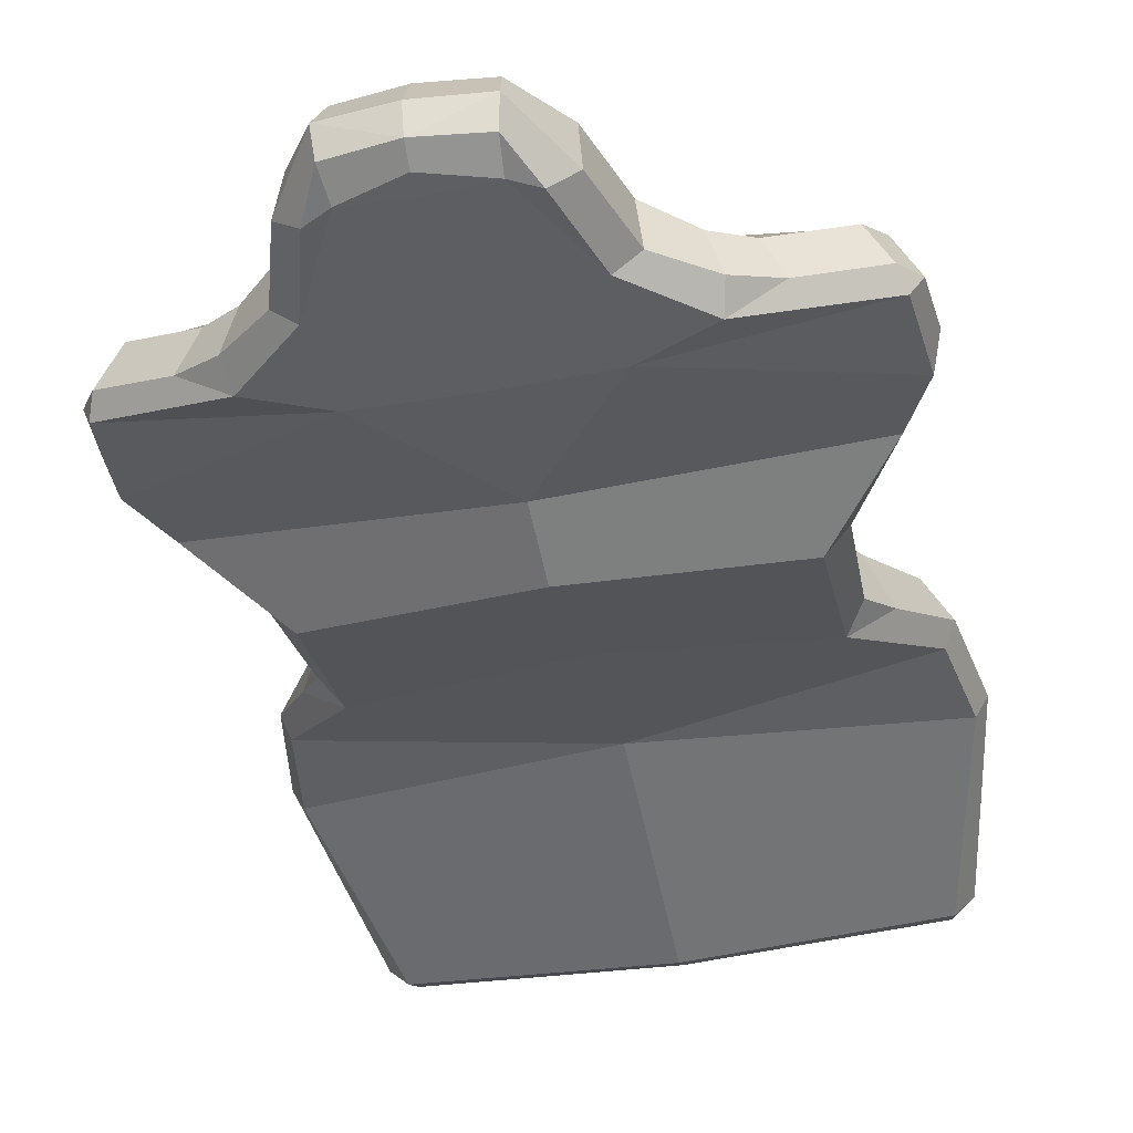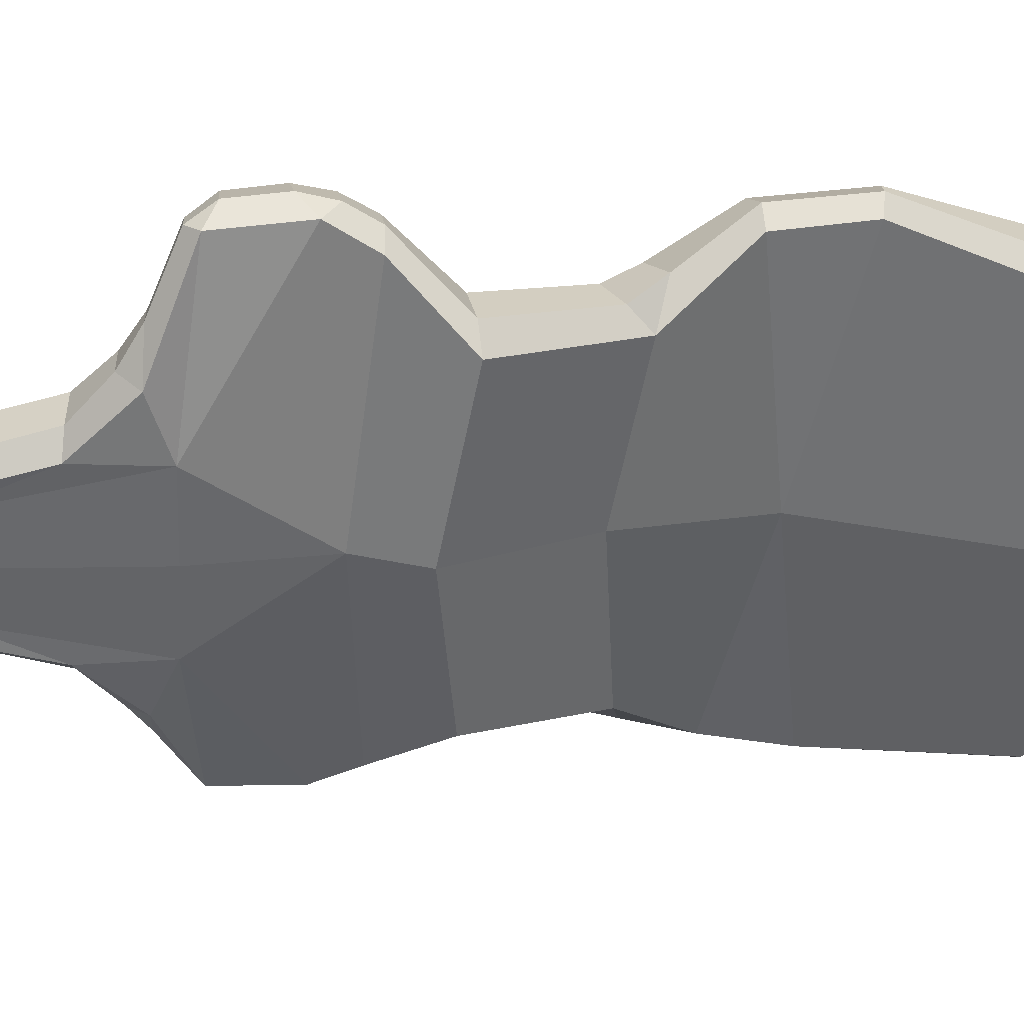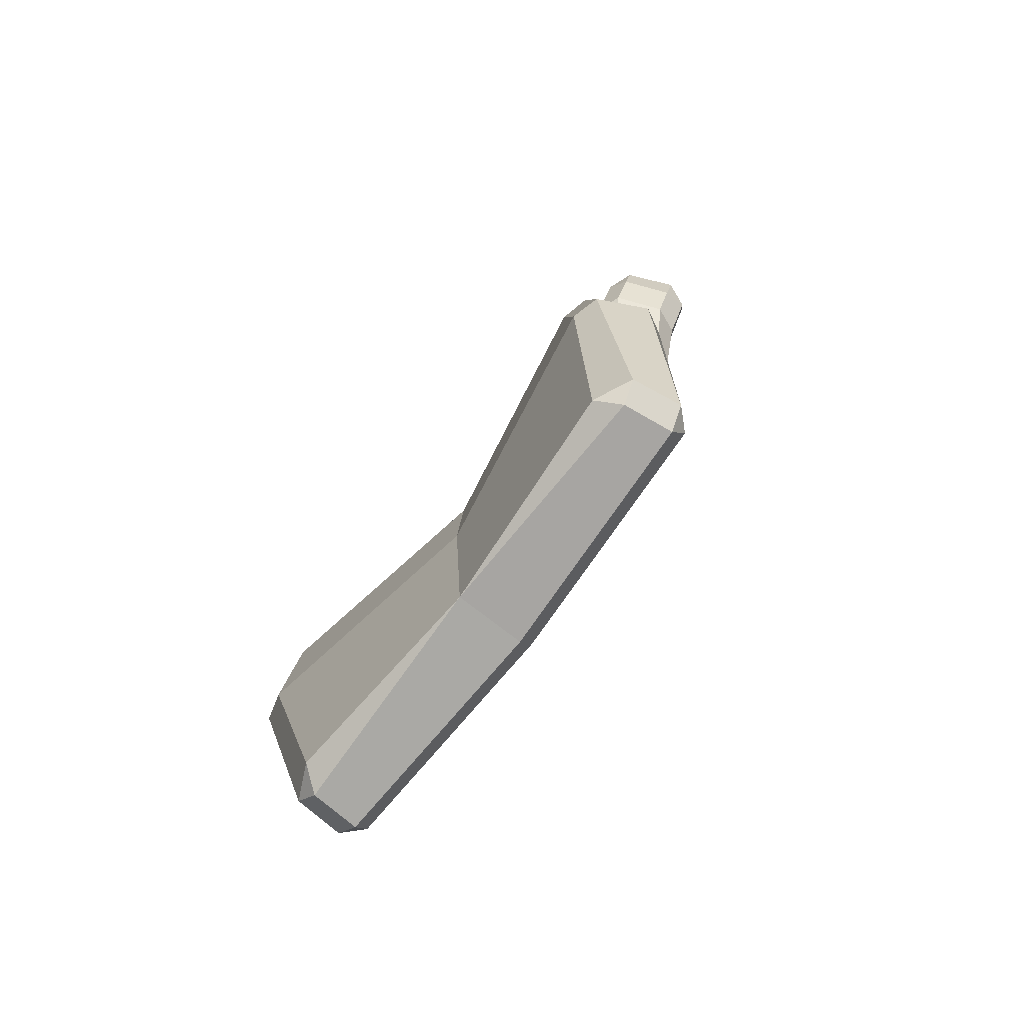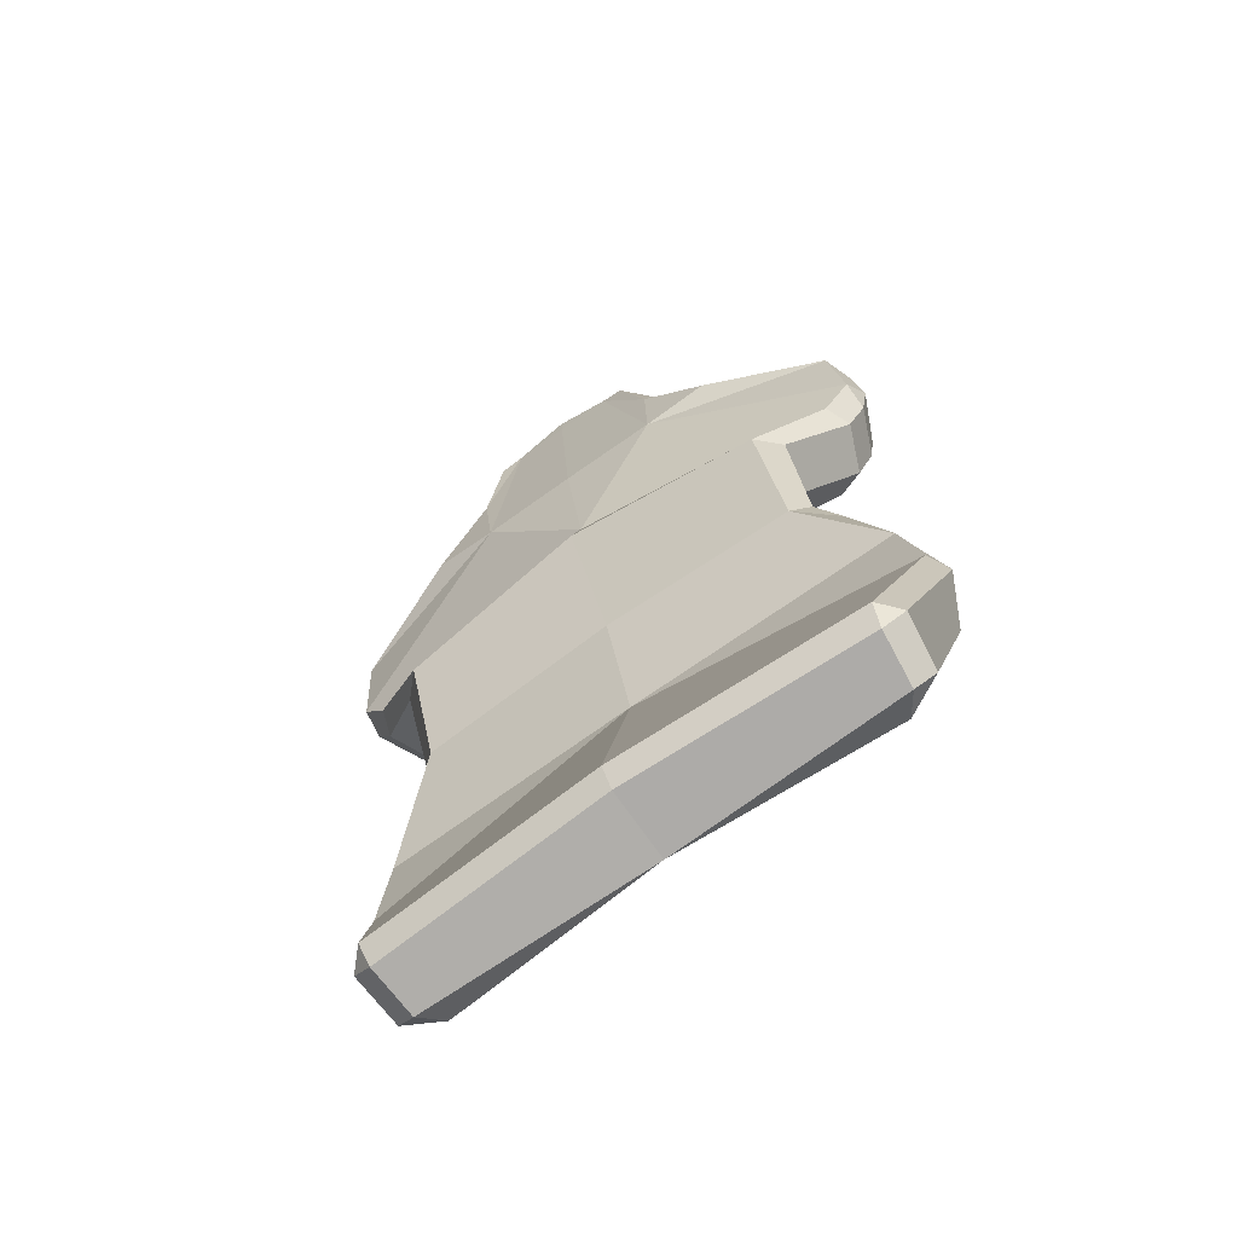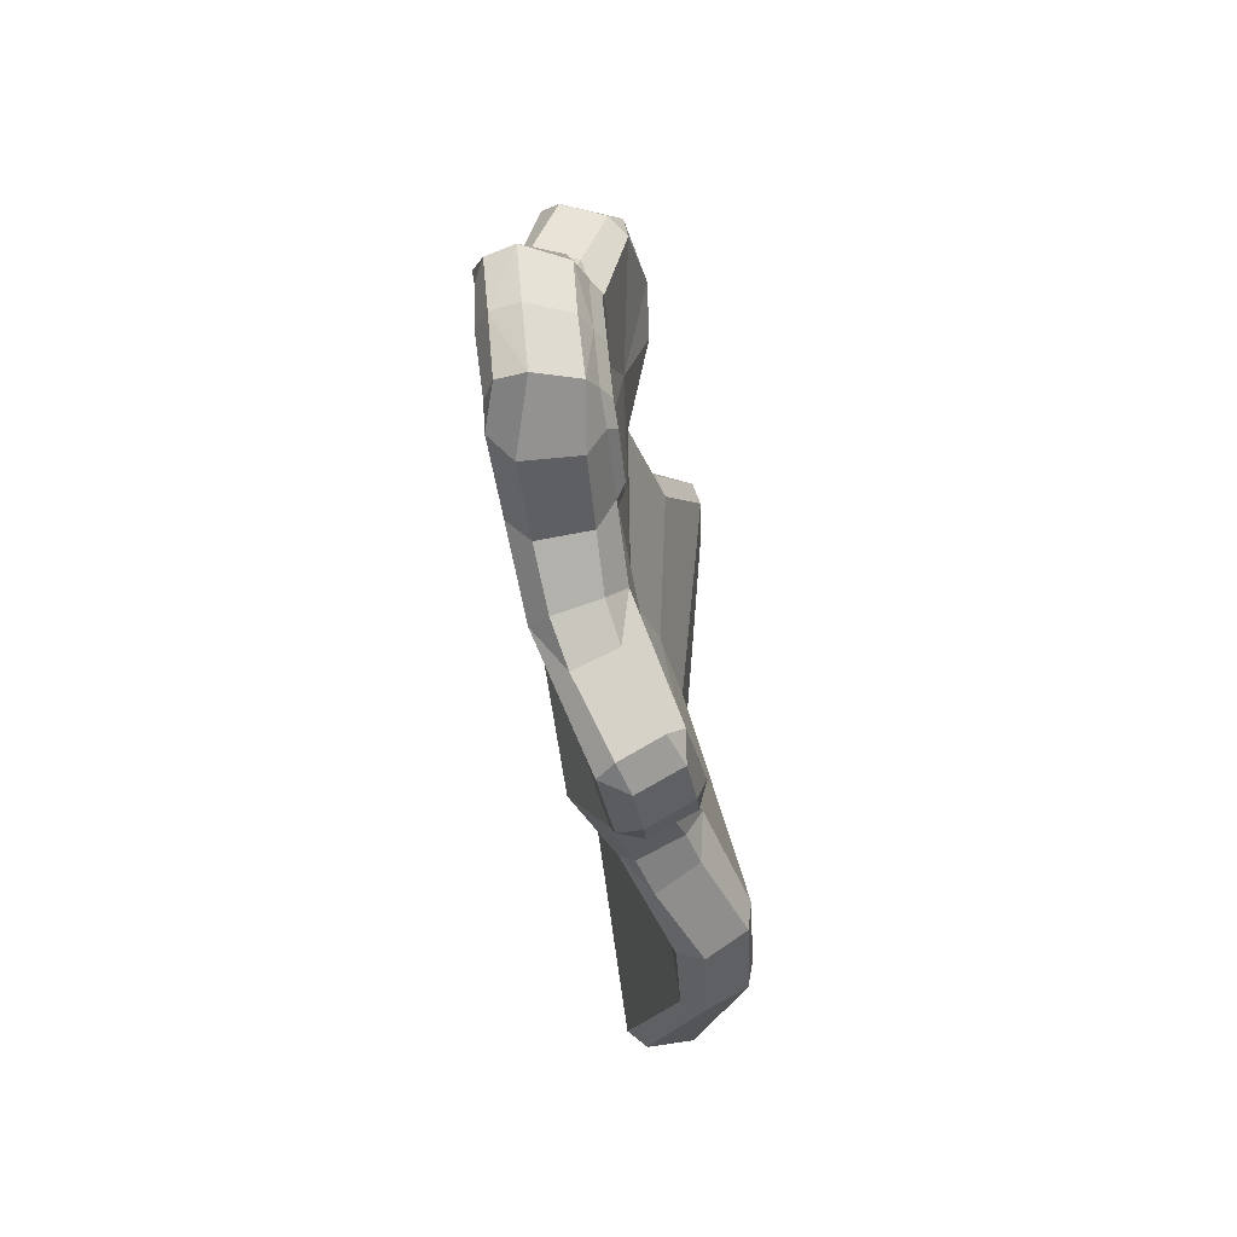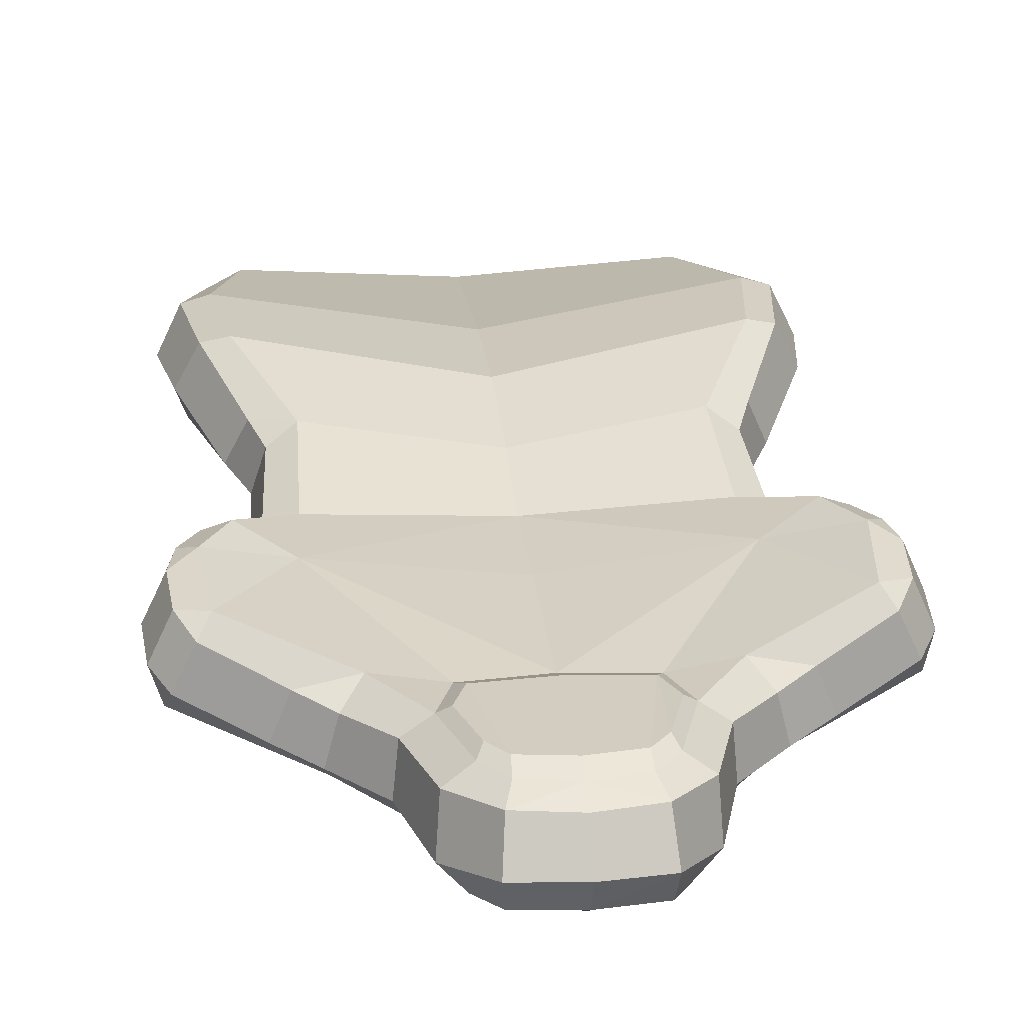
<metadata>
{"format":"obj","ext":"obj","renderer":"f3d","projection":"perspective","resolution":1024,"background":"white","views":[{"elev":-44.4,"azim":-168.2,"up":"+Z"},{"elev":-52.0,"azim":-93.6,"up":"+Z"},{"elev":-76.9,"azim":52.4,"up":"+Y"},{"elev":-74.1,"azim":-144.9,"up":"+Y"},{"elev":60.4,"azim":-95.2,"up":"+Y"},{"elev":21.3,"azim":173.7,"up":"+Z"}]}
</metadata>
<code>
o Gaming_Chair_Back_2
v 0.077 0.7675 -0.01119
v 0.1811 0.5931 0.02007
v 0 0.1736 0.06736
v 0 0.4975 0.00996
v 0 0.2967 0.06252
v 0 0.6033 0.001406
v 0 0.413 0.03847
v 0 0.7552 -0.01292
v 0.05521 0.9108 -0.1104
v 0 -0.03186 -0.01079
v 0.09941 0.7262 -0.09266
v 0.2478 -0.02156 0.05546
v 0.2119 -0.026 0.07274
v 0.2773 0.7025 0.02786
v 0.2608 0.7286 0.01268
v 0.2486 0.7126 0.02983
v 0.1203 0.8156 -0.03024
v 0.09436 0.8163 -0.01168
v 0.09708 0.8873 -0.03499
v 0.07169 0.8832 -0.01714
v 0.05673 0.9304 -0.03178
v 0 0.9379 -0.0331
v 0.1603 0.7772 -0.02698
v 0.1403 0.7555 -0.005672
v 0.1936 0.7551 -0.01696
v 0.2566 0.5778 0.03989
v 0.231 0.5794 0.04858
v 0.2693 0.1786 0.1025
v 0.2425 0.1766 0.1098
v 0.1774 0.509 0.02356
v 0.2078 0.5075 0.008749
v 0.2143 0.3673 0.0559
v 0.2007 0.4014 0.04258
v 0.1733 0.3913 0.06127
v 0.226 0.2886 0.1052
v 0.2528 0.286 0.09946
v 0.2818 0.6492 0.03726
v 0.2576 0.6326 0.04856
v 0.2748 0.6125 0.04035
v 0 -0.03129 0.05733
v 0.2274 -0.03997 0.0501
v 0.04927 0.9069 -0.02032
v 0 0.9155 -0.02086
v 0.2331 -0.03066 0.000551
v 0.2366 -0.007006 -0.01358
v 0.2546 -0.01065 0.005731
v 0.298 0.6988 -0.01728
v 0.2866 0.7101 -0.04587
v 0.2809 0.7254 -0.02972
v 0.1034 0.8138 -0.1017
v 0.1253 0.8136 -0.08102
v 0.07857 0.8989 -0.1114
v 0.1011 0.892 -0.08976
v 0.06095 0.9513 -0.07521
v 0 0.9482 -0.1017
v 0 0.9573 -0.07549
v 0.172 0.7745 -0.07219
v 0.2111 0.7527 -0.05984
v 0.1665 0.7516 -0.08943
v 0.2653 0.5722 -0.03298
v 0.276 0.5733 -0.006607
v 0.2802 0.1855 0.03386
v 0.292 0.1838 0.05636
v 0.2179 0.4988 -0.04169
v 0.1959 0.4934 -0.06502
v 0.2352 0.3495 0.0109
v 0.1962 0.3583 -0.01997
v 0.2141 0.3823 -0.005249
v 0.2761 0.2792 0.05579
v 0.2659 0.2764 0.02915
v 0.3027 0.6428 -0.008178
v 0.2944 0.6064 -0.005497
v 0.2935 0.6214 -0.03104
v 0 0.9298 -0.113
v 0.05837 0.9409 -0.102
v 0 0.9086 -0.1113
v 0 0.5932 -0.0669
v 0 0.2329 0.0151
v 0 0.3809 -0.02121
v 0 0.7248 -0.09353
v 0 -0.009594 -0.02468
v 0 0.5201 -0.08106
v 0.06536 0.8727 -0.007576
v 0.08246 0.8223 -0.00346
v 0 0.8971 -0.01038
v 0.04845 0.8907 -0.009975
v 0.06937 0.7876 -0.003087
v 0 0.7784 -0.004396
v -0.077 0.7675 -0.01119
v -0.1811 0.5931 0.02007
v -0.05521 0.9108 -0.1104
v -0.09941 0.7262 -0.09266
v -0.2478 -0.02156 0.05546
v -0.2119 -0.026 0.07274
v -0.2773 0.7025 0.02786
v -0.2608 0.7286 0.01268
v -0.2486 0.7126 0.02983
v -0.1203 0.8156 -0.03024
v -0.09436 0.8163 -0.01168
v -0.09708 0.8873 -0.03499
v -0.07169 0.8832 -0.01714
v -0.05673 0.9304 -0.03178
v -0.1603 0.7772 -0.02698
v -0.1403 0.7555 -0.005672
v -0.1936 0.7551 -0.01696
v -0.2566 0.5778 0.03989
v -0.231 0.5794 0.04858
v -0.2693 0.1786 0.1025
v -0.2425 0.1766 0.1098
v -0.1774 0.509 0.02356
v -0.2078 0.5075 0.008749
v -0.2143 0.3673 0.0559
v -0.2007 0.4014 0.04258
v -0.1733 0.3913 0.06127
v -0.226 0.2886 0.1052
v -0.2528 0.286 0.09946
v -0.2818 0.6492 0.03726
v -0.2576 0.6326 0.04856
v -0.2748 0.6125 0.04035
v -0.2274 -0.03997 0.0501
v -0.04927 0.9069 -0.02032
v -0.2331 -0.03066 0.000551
v -0.2366 -0.007006 -0.01358
v -0.2546 -0.01065 0.005731
v -0.298 0.6988 -0.01728
v -0.2866 0.7101 -0.04587
v -0.2809 0.7254 -0.02972
v -0.1034 0.8138 -0.1017
v -0.1253 0.8136 -0.08102
v -0.07857 0.8989 -0.1114
v -0.1011 0.892 -0.08976
v -0.06095 0.9513 -0.07521
v -0.172 0.7745 -0.07219
v -0.2111 0.7527 -0.05984
v -0.1665 0.7516 -0.08943
v -0.2653 0.5722 -0.03298
v -0.276 0.5733 -0.006607
v -0.2802 0.1855 0.03386
v -0.292 0.1838 0.05636
v -0.2179 0.4988 -0.04169
v -0.1959 0.4934 -0.06502
v -0.2352 0.3495 0.0109
v -0.1962 0.3583 -0.01997
v -0.2141 0.3823 -0.005249
v -0.2761 0.2792 0.05579
v -0.2659 0.2764 0.02915
v -0.3027 0.6428 -0.008178
v -0.2944 0.6064 -0.005497
v -0.2935 0.6214 -0.03104
v -0.05837 0.9409 -0.102
v -0.06536 0.8727 -0.007576
v -0.08246 0.8223 -0.00346
v -0.04845 0.8907 -0.009975
v -0.06937 0.7876 -0.003087
f 6 2 8
f 58 25 15 49
f 11 59 48
f 9 52 50
f 11 50 59
f 78 70 62
f 41 12 13
f 14 15 16
f 43 21 22
f 23 24 25
f 32 33 34
f 37 38 39
f 44 45 46
f 47 48 49
f 54 55 56
f 57 58 59
f 66 67 68
f 71 72 73
f 41 13 40
f 51 53 19 17
f 1 24 18
f 61 72 39 26
f 38 16 2
f 68 64 31 33
f 63 28 12 46
f 69 66 32 36
f 2 4 30 27
f 4 2 6
f 8 2 1
f 45 81 78 62
f 55 75 9 74
f 60 77 11 73
f 11 9 50
f 78 79 67 70
f 11 48 73
f 76 74 9
f 3 40 13 29
f 24 1 2 16
f 54 21 19 53
f 1 18 84 87
f 8 1 87 88
f 42 43 85 86
f 57 51 17 23
f 47 14 37 71
f 27 38 2
f 5 35 34 7
f 4 7 34 30
f 35 5 3 29
f 63 69 36 28
f 61 26 31 64
f 38 37 14 16
f 18 24 23 17
f 18 17 19 20
f 20 19 21 42
f 16 15 25 24
f 27 30 31 26
f 13 12 28 29
f 35 36 32 34
f 30 34 33 31
f 29 28 36 35
f 27 26 39 38
f 21 43 42
f 71 73 48 47
f 45 44 10 81
f 51 57 59 50
f 53 51 50 52
f 54 53 52 75
f 58 49 48 59
f 64 65 60 61
f 46 45 62 63
f 66 69 70 67
f 68 67 65 64
f 69 63 62 70
f 72 61 60 73
f 75 55 54
f 12 41 44 46
f 49 15 14 47
f 22 21 54 56
f 23 25 58 57
f 33 32 66 68
f 37 39 72 71
f 9 75 52
f 77 60 65 82
f 65 67 79 82
f 9 11 80 76
f 11 77 80
f 40 10 44 41
f 87 84 83
f 86 85 88 87
f 86 87 83
f 18 20 83 84
f 20 42 86 83
f 6 8 90
f 134 127 96 105
f 92 126 135
f 91 128 130
f 92 135 128
f 78 138 146
f 120 94 93
f 95 97 96
f 43 22 102
f 103 105 104
f 112 114 113
f 117 119 118
f 122 124 123
f 125 127 126
f 132 56 55
f 133 135 134
f 142 144 143
f 147 149 148
f 120 40 94
f 129 98 100 131
f 89 99 104
f 137 106 119 148
f 118 90 97
f 144 113 111 140
f 139 124 93 108
f 145 116 112 142
f 90 107 110 4
f 4 6 90
f 8 89 90
f 123 138 78 81
f 55 74 91 150
f 136 149 92 77
f 92 128 91
f 78 146 143 79
f 92 149 126
f 76 91 74
f 3 109 94 40
f 104 97 90 89
f 132 131 100 102
f 89 154 152 99
f 8 88 154 89
f 121 153 85 43
f 133 103 98 129
f 125 147 117 95
f 107 90 118
f 5 7 114 115
f 4 110 114 7
f 115 109 3 5
f 139 108 116 145
f 137 140 111 106
f 118 97 95 117
f 99 98 103 104
f 99 101 100 98
f 101 121 102 100
f 97 104 105 96
f 107 106 111 110
f 94 109 108 93
f 115 114 112 116
f 110 111 113 114
f 109 115 116 108
f 107 118 119 106
f 102 121 43
f 147 125 126 149
f 123 81 10 122
f 129 128 135 133
f 131 130 128 129
f 132 150 130 131
f 134 135 126 127
f 140 137 136 141
f 124 139 138 123
f 142 143 146 145
f 144 140 141 143
f 145 146 138 139
f 148 149 136 137
f 150 132 55
f 93 124 122 120
f 127 125 95 96
f 22 56 132 102
f 103 133 134 105
f 113 144 142 112
f 117 147 148 119
f 91 130 150
f 77 82 141 136
f 141 82 79 143
f 91 76 80 92
f 92 80 77
f 40 120 122 10
f 154 151 152
f 153 154 88 85
f 153 151 154
f 99 152 151 101
f 101 151 153 121

</code>
